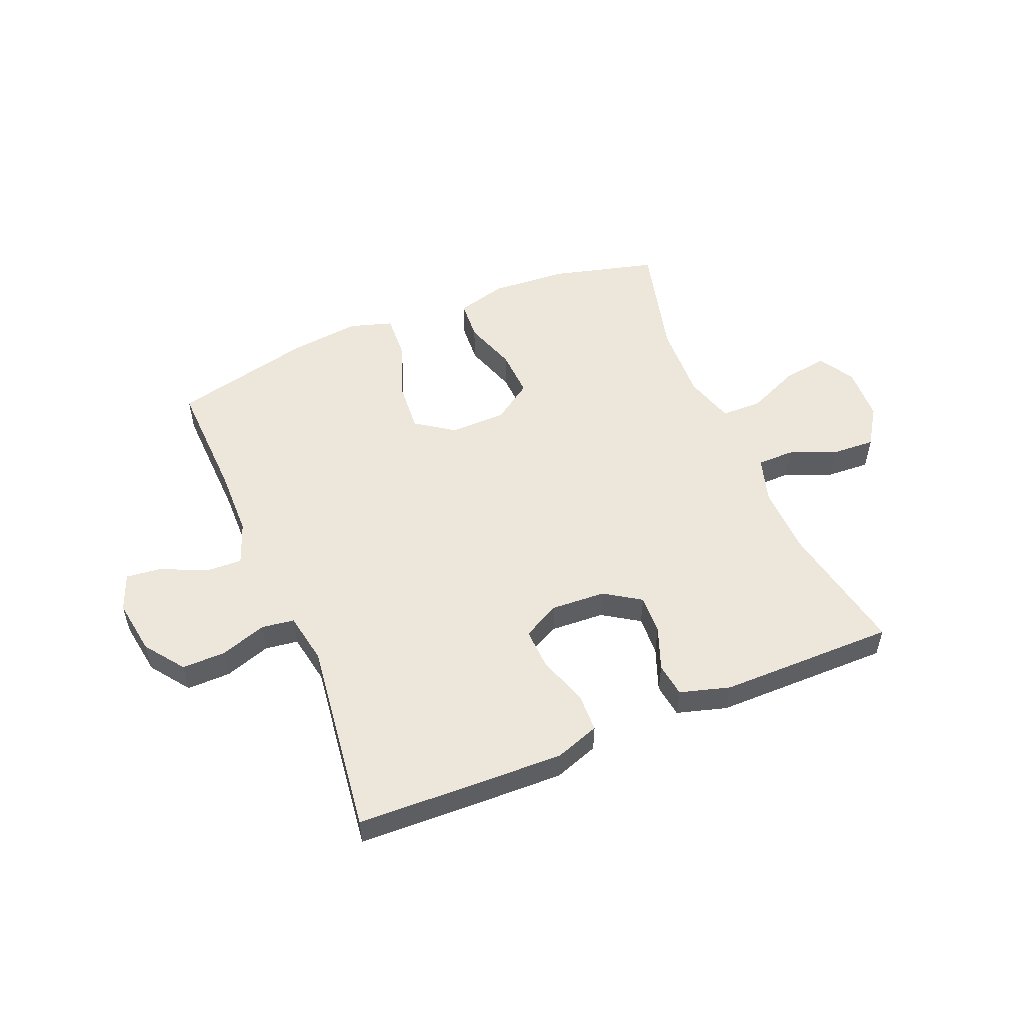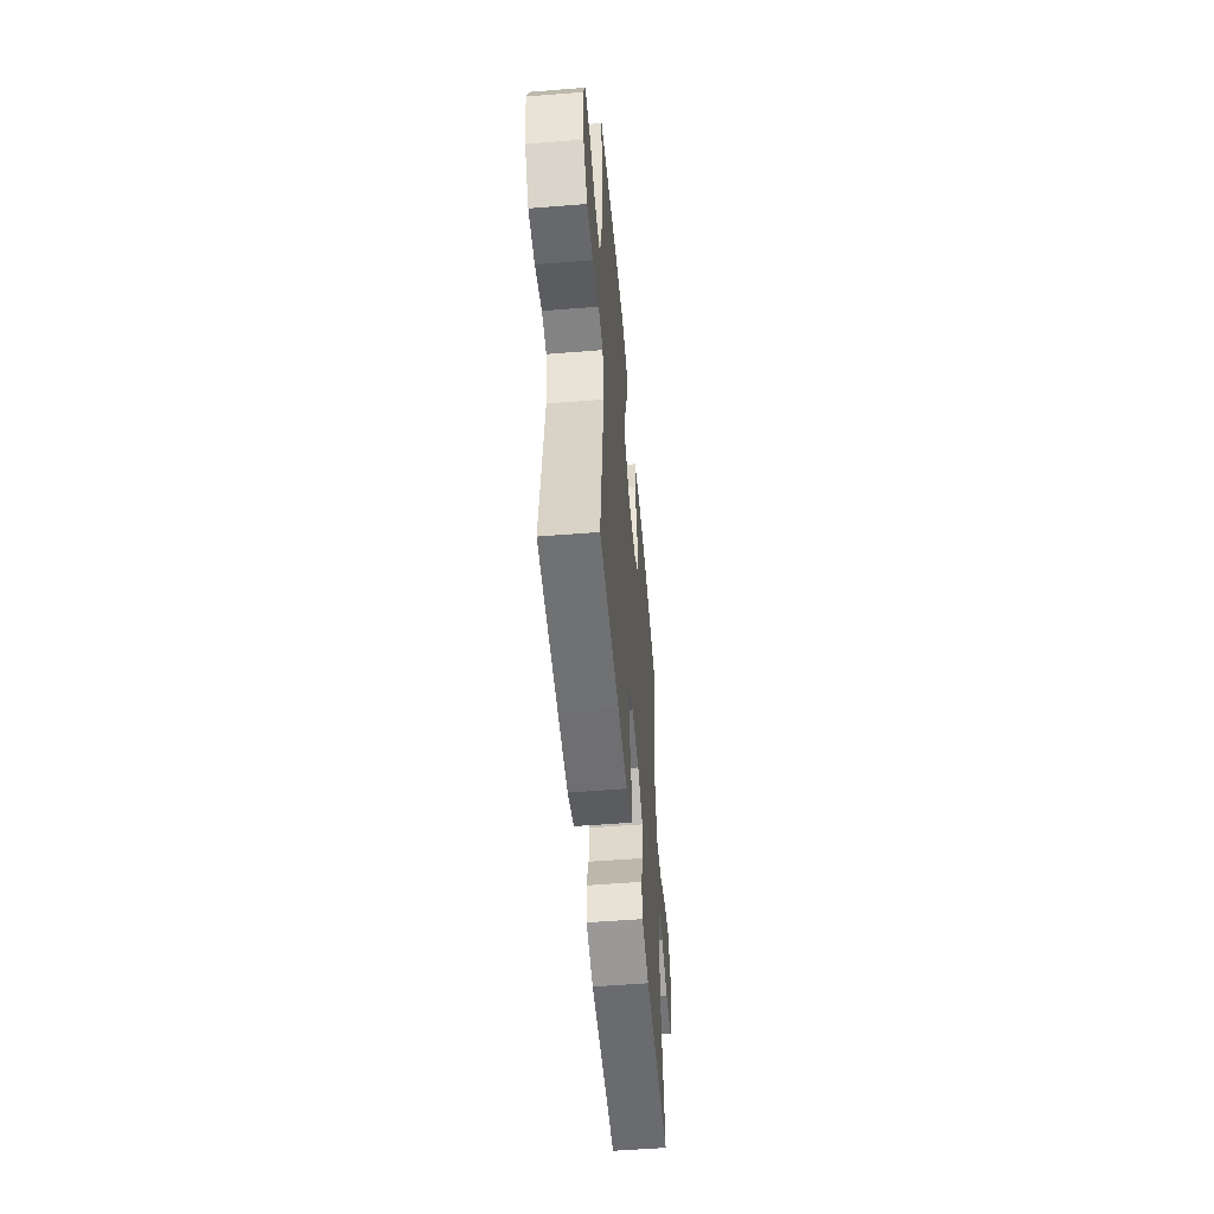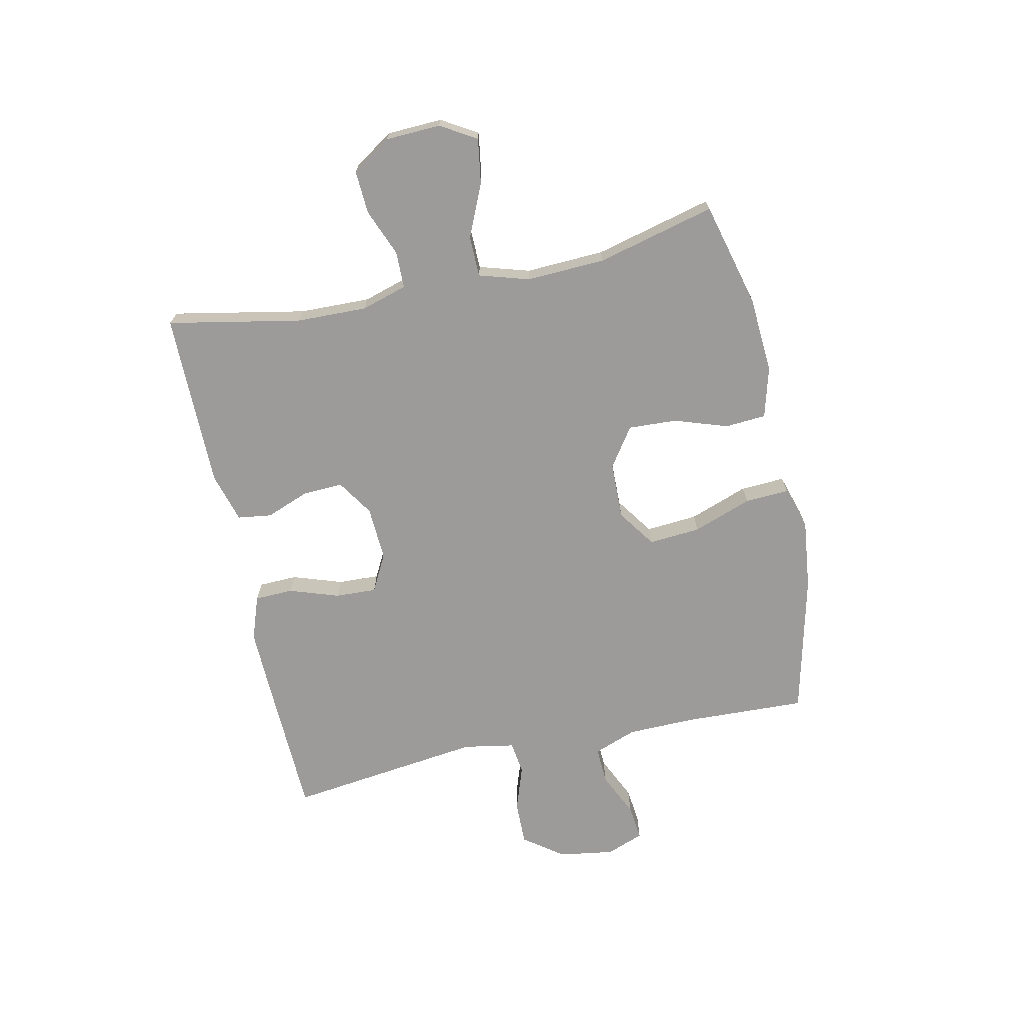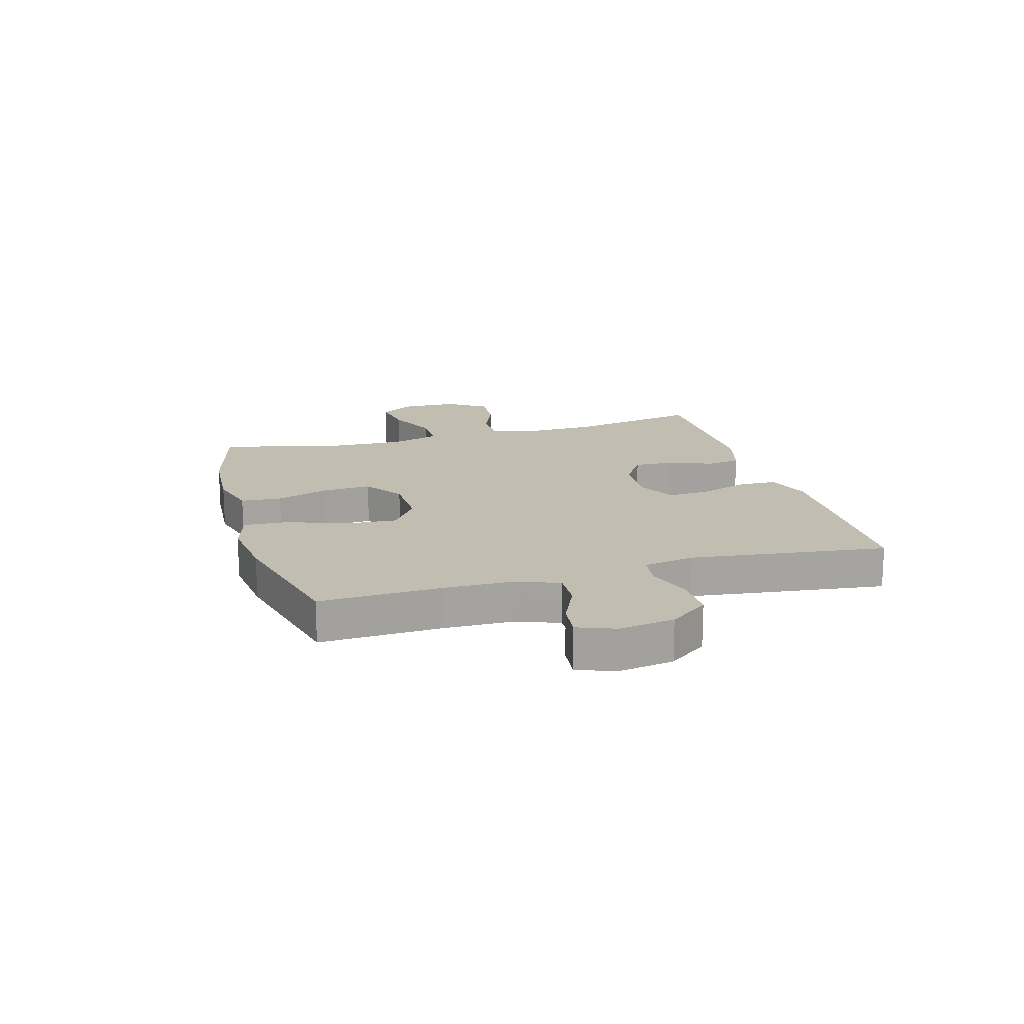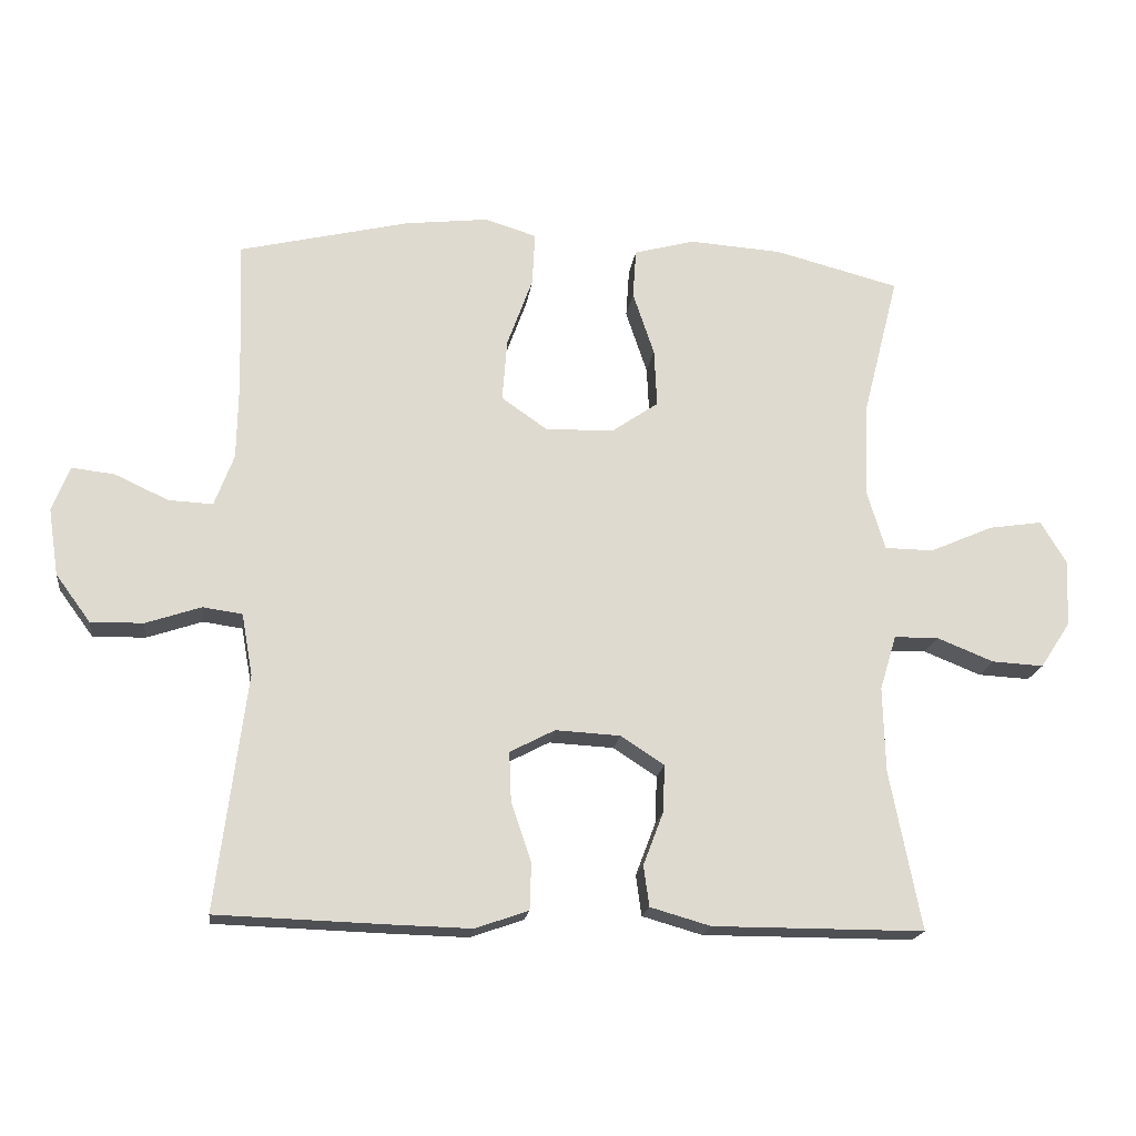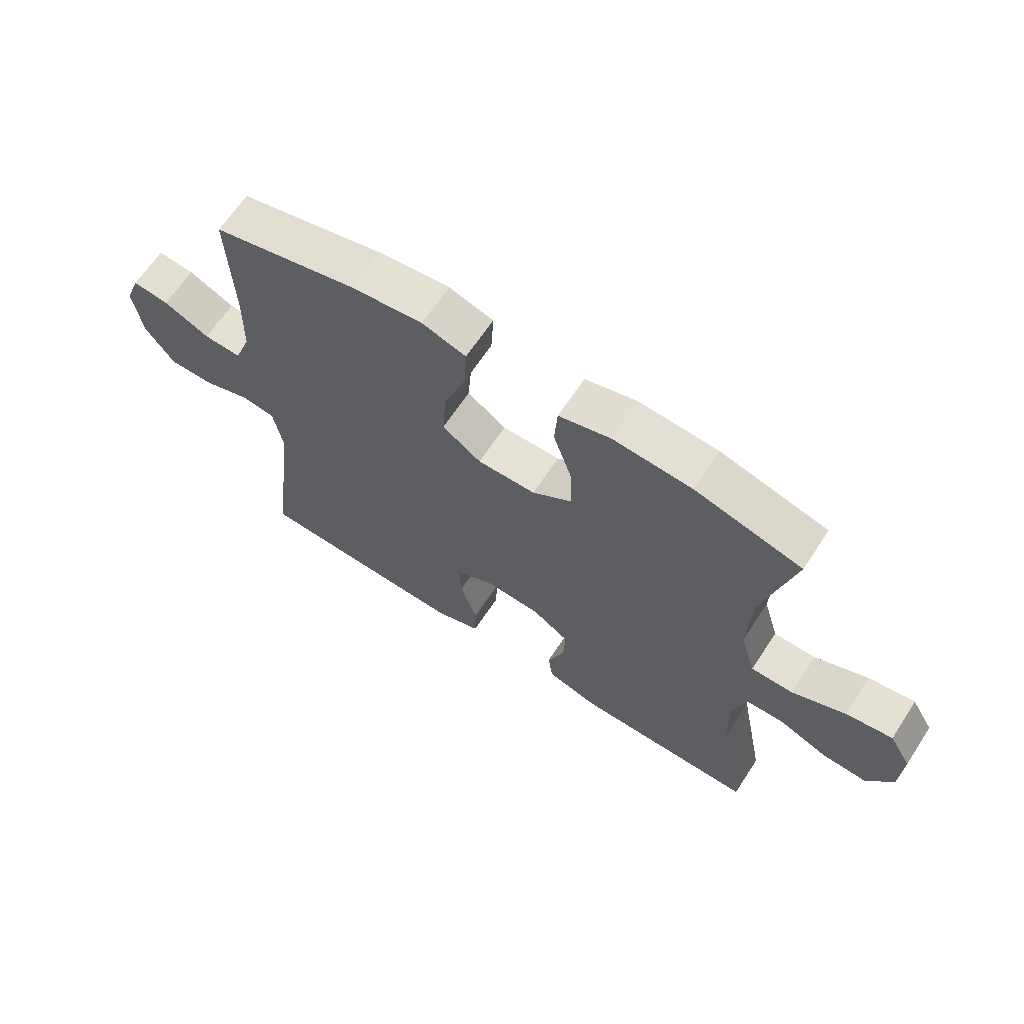
<metadata>
{"format":"obj","ext":"obj","renderer":"f3d","projection":"perspective","resolution":1024,"background":"white","views":[{"elev":52.8,"azim":157.5,"up":"+Y"},{"elev":-53.3,"azim":94.9,"up":"+Z"},{"elev":-69.9,"azim":-77.9,"up":"+Y"},{"elev":16.9,"azim":74.0,"up":"+Y"},{"elev":-18.7,"azim":172.7,"up":"+Z"},{"elev":65.0,"azim":-146.7,"up":"+Z"}]}
</metadata>
<code>
v 0.5 0.07 0.5
v 0.492 0.07 0.288
v 0.494 0.07 0.169
v 0.522 0.07 0.094
v 0.586 0.07 0.097
v 0.664 0.07 0.133
v 0.726 0.07 0.14
v 0.751 0.07 0.075
v 0.736 0.07 -0.022
v 0.686 0.07 -0.09
v 0.61 0.07 -0.089
v 0.53 0.07 -0.062
v 0.473 0.07 -0.07
v 0.457 0.07 -0.159
v 0.5 0.07 -0.5
v 0.256 0.07 -0.508
v 0.138 0.07 -0.511
v 0.061 0.07 -0.484
v 0.059 0.07 -0.417
v 0.088 0.07 -0.331
v 0.091 0.07 -0.259
v 0.026 0.07 -0.225
v -0.068 0.07 -0.23
v -0.131 0.07 -0.271
v -0.128 0.07 -0.34
v -0.099 0.07 -0.416
v -0.107 0.07 -0.475
v -0.194 0.07 -0.5
v -0.5 0.07 -0.5
v -0.455 0.07 -0.269
v -0.452 0.07 -0.146
v -0.476 0.07 -0.067
v -0.54 0.07 -0.066
v -0.622 0.07 -0.099
v -0.697 0.07 -0.103
v -0.741 0.07 -0.036
v -0.745 0.07 0.06
v -0.708 0.07 0.122
v -0.63 0.07 0.11
v -0.539 0.07 0.07
v -0.468 0.07 0.071
v -0.442 0.07 0.158
v -0.448 0.07 0.295
v -0.5 0.07 0.5
v -0.319 0.07 0.547
v -0.185 0.07 0.556
v -0.097 0.07 0.532
v -0.092 0.07 0.461
v -0.123 0.07 0.368
v -0.127 0.07 0.284
v -0.059 0.07 0.237
v 0.04 0.07 0.235
v 0.106 0.07 0.281
v 0.099 0.07 0.371
v 0.062 0.07 0.473
v 0.058 0.07 0.55
v 0.133 0.07 0.573
v 0.254 0.07 0.559
v 0.5 0 0.5
v 0.492 0 0.288
v 0.494 0 0.169
v 0.522 0 0.094
v 0.586 0 0.097
v 0.664 0 0.133
v 0.726 0 0.14
v 0.751 0 0.075
v 0.736 0 -0.022
v 0.686 0 -0.09
v 0.61 0 -0.089
v 0.53 0 -0.062
v 0.473 0 -0.07
v 0.457 0 -0.159
v 0.5 0 -0.5
v 0.256 0 -0.508
v 0.138 0 -0.511
v 0.061 0 -0.484
v 0.059 0 -0.417
v 0.088 0 -0.331
v 0.091 0 -0.259
v 0.026 0 -0.225
v -0.068 0 -0.23
v -0.131 0 -0.271
v -0.128 0 -0.34
v -0.099 0 -0.416
v -0.107 0 -0.475
v -0.194 0 -0.5
v -0.5 0 -0.5
v -0.455 0 -0.269
v -0.452 0 -0.146
v -0.476 0 -0.067
v -0.54 0 -0.066
v -0.622 0 -0.099
v -0.697 0 -0.103
v -0.741 0 -0.036
v -0.745 0 0.06
v -0.708 0 0.122
v -0.63 0 0.11
v -0.539 0 0.07
v -0.468 0 0.071
v -0.442 0 0.158
v -0.448 0 0.295
v -0.5 0 0.5
v -0.319 0 0.547
v -0.185 0 0.556
v -0.097 0 0.532
v -0.092 0 0.461
v -0.123 0 0.368
v -0.127 0 0.284
v -0.059 0 0.237
v 0.04 0 0.235
v 0.106 0 0.281
v 0.099 0 0.371
v 0.062 0 0.473
v 0.058 0 0.55
v 0.133 0 0.573
v 0.254 0 0.559
f 57 58 1 2
f 54 55 56 57
f 53 54 57 2
f 52 53 2 3
f 51 52 3 4
f 46 47 48 49
f 46 49 50
f 43 44 45 46
f 42 43 46 50
f 41 42 50 51
f 37 38 39 40
f 37 40 41
f 36 37 41
f 33 34 35 36
f 32 33 36 41
f 31 32 41 51
f 27 28 29 30
f 25 26 27 30
f 24 25 30 31
f 23 24 31 51
f 17 18 19 20
f 17 20 21
f 14 15 16 17
f 13 14 17 21
f 9 10 11 12
f 9 12 13
f 8 9 13
f 5 6 7 8
f 4 5 8 13
f 22 23 51 4
f 4 13 21 22
f 60 59 116 115
f 115 114 113 112
f 60 115 112 111
f 61 60 111 110
f 62 61 110 109
f 107 106 105 104
f 108 107 104
f 104 103 102 101
f 108 104 101 100
f 109 108 100 99
f 98 97 96 95
f 99 98 95
f 99 95 94
f 94 93 92 91
f 99 94 91 90
f 109 99 90 89
f 88 87 86 85
f 88 85 84 83
f 89 88 83 82
f 109 89 82 81
f 78 77 76 75
f 79 78 75
f 75 74 73 72
f 79 75 72 71
f 70 69 68 67
f 71 70 67
f 71 67 66
f 66 65 64 63
f 71 66 63 62
f 62 109 81 80
f 80 79 71 62
f 1 59 60 2
f 2 60 61 3
f 3 61 62 4
f 4 62 63 5
f 5 63 64 6
f 6 64 65 7
f 7 65 66 8
f 8 66 67 9
f 9 67 68 10
f 10 68 69 11
f 11 69 70 12
f 12 70 71 13
f 13 71 72 14
f 14 72 73 15
f 15 73 74 16
f 16 74 75 17
f 17 75 76 18
f 18 76 77 19
f 19 77 78 20
f 20 78 79 21
f 21 79 80 22
f 22 80 81 23
f 23 81 82 24
f 24 82 83 25
f 25 83 84 26
f 26 84 85 27
f 27 85 86 28
f 28 86 87 29
f 29 87 88 30
f 30 88 89 31
f 31 89 90 32
f 32 90 91 33
f 33 91 92 34
f 34 92 93 35
f 35 93 94 36
f 36 94 95 37
f 37 95 96 38
f 38 96 97 39
f 39 97 98 40
f 40 98 99 41
f 41 99 100 42
f 42 100 101 43
f 43 101 102 44
f 44 102 103 45
f 45 103 104 46
f 46 104 105 47
f 47 105 106 48
f 48 106 107 49
f 49 107 108 50
f 50 108 109 51
f 51 109 110 52
f 52 110 111 53
f 53 111 112 54
f 54 112 113 55
f 55 113 114 56
f 56 114 115 57
f 57 115 116 58
f 58 116 59 1

</code>
